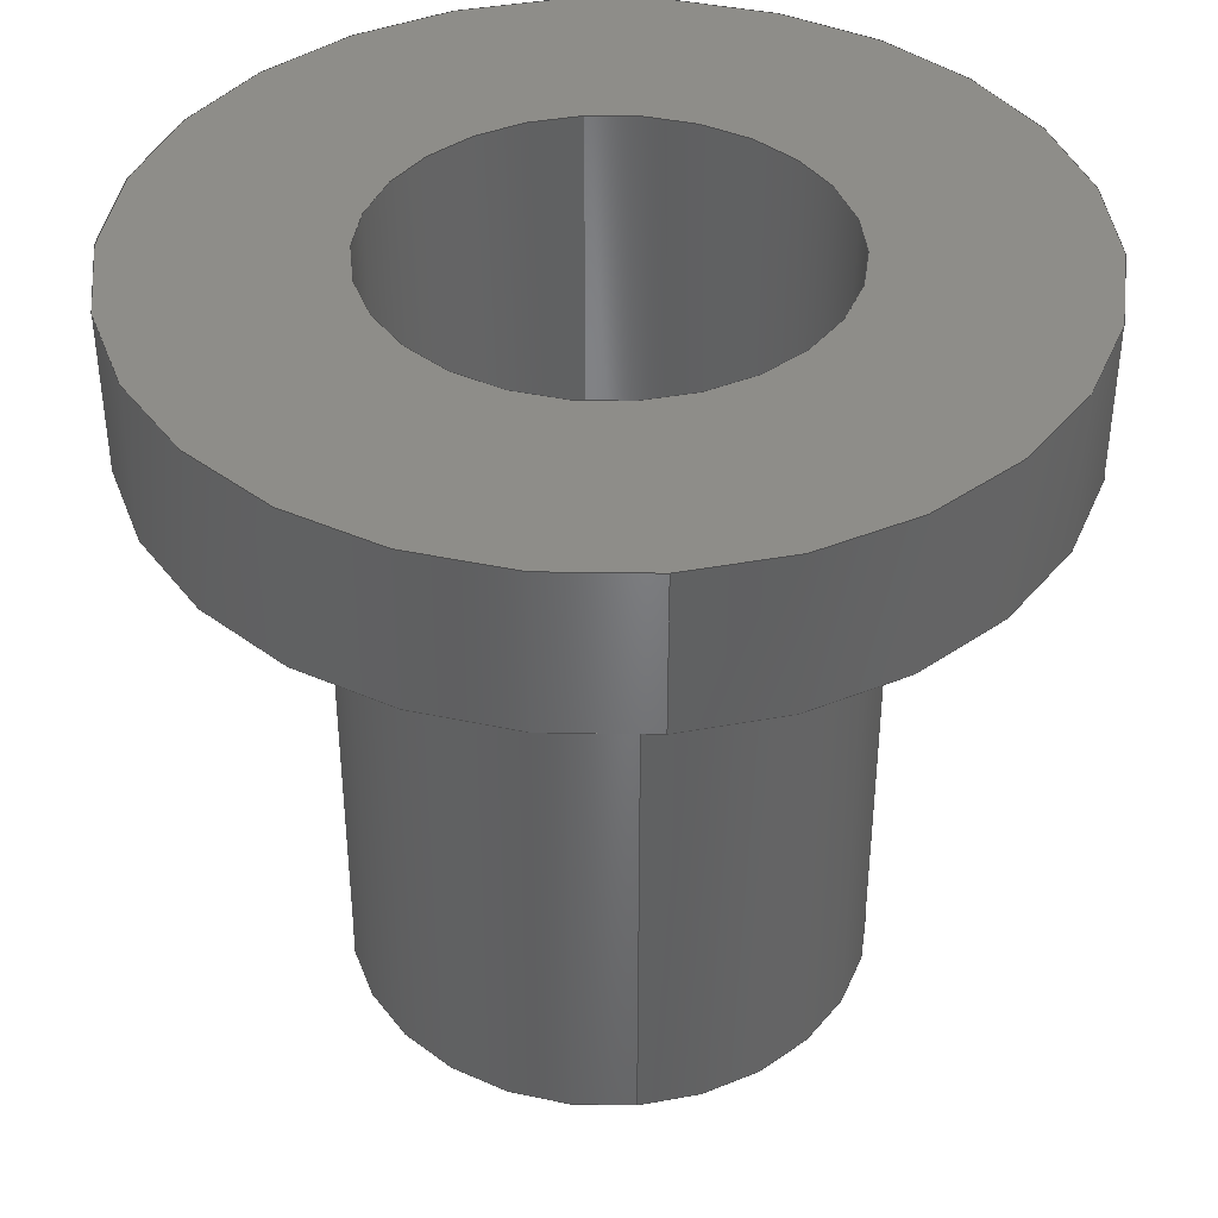
<metadata>
{"format":"step","ext":"step","renderer":"f3d","projection":"perspective","resolution":1024,"background":"white","views":[{"elev":39.9,"azim":84.1,"up":"+Y"}]}
</metadata>
<code>
ISO-10303-21;
DATA;
#1 = DIRECTION ( 'NONE',  ( 1, 0, 0 ) ) ;
#2 = APPROVAL_STATUS ( 'not_yet_approved' ) ;
#3 = SECURITY_CLASSIFICATION_LEVEL ( 'unclassified' ) ;
#4 = DIRECTION ( 'NONE',  ( 0, 0, 1 ) ) ;
#5 = CARTESIAN_POINT ( 'NONE',  ( 0, 0, 0 ) ) ;
#6 = PLANE ( 'NONE',  #326 ) ;
#7 = DIRECTION ( 'NONE',  ( -1.091e-16, 1, -0 ) ) ;
#8 = CARTESIAN_POINT ( 'NONE',  ( 0.172, 1.877e-17, 2.106e-17 ) ) ;
#9 = CARTESIAN_POINT ( 'NONE',  ( -0.0865, -0.313, 0 ) ) ;
#10 = APPROVAL_STATUS ( 'not_yet_approved' ) ;
#11 = DATE_TIME_ROLE ( 'creation_date' ) ;
#12 =( NAMED_UNIT ( * ) SI_UNIT ( $, .STERADIAN. ) SOLID_ANGLE_UNIT ( ) );
#13 =( NAMED_UNIT ( * ) PLANE_ANGLE_UNIT ( ) SI_UNIT ( $, .RADIAN. ) );
#14 = DIRECTION ( 'NONE',  ( -1, -8.329e-17, 0 ) ) ;
#15 = PERSON_AND_ORGANIZATION_ROLE ( 'creator' ) ;
#16 = DIRECTION ( 'NONE',  ( -1.091e-16, 1, -0 ) ) ;
#17 = CARTESIAN_POINT ( 'NONE',  ( 0.1025, -0.063, 1.255e-17 ) ) ;
#18 =( LENGTH_UNIT ( ) NAMED_UNIT ( * ) SI_UNIT ( $, .METRE. ) );
#19 = CARTESIAN_POINT ( 'NONE',  ( 0.172, 3.753e-17, 2.106e-17 ) ) ;
#20 =( CONVERSION_BASED_UNIT ( 'INCH', #153 ) LENGTH_UNIT ( ) NAMED_UNIT ( #263 ) );
#21 = DIRECTION ( 'NONE',  ( -1, 0, 0 ) ) ;
#22 = DIRECTION ( 'NONE',  ( -1.091e-16, 1, -0 ) ) ;
#23 = PERSON_AND_ORGANIZATION_ROLE ( 'design_supplier' ) ;
#24 = DIRECTION ( 'NONE',  ( -1, -1.091e-16, 0 ) ) ;
#25 = APPLICATION_PROTOCOL_DEFINITION ( 'international standard', 'config_control_design', 1994, #28 ) ;
#26 = PERSON_AND_ORGANIZATION_ROLE ( 'classification_officer' ) ;
#27 = DIRECTION ( 'NONE',  ( -1.091e-16, 1, -0 ) ) ;
#28 = APPLICATION_CONTEXT ( 'configuration controlled 3d designs of mechanical parts and assemblies' ) ;
#29 = CARTESIAN_POINT ( 'NONE',  ( 6.873e-18, -0.063, 0 ) ) ;
#30 = CARTESIAN_POINT ( 'NONE',  ( -2.047e-33, 1.877e-17, 0 ) ) ;
#31 = DIRECTION ( 'NONE',  ( -1, -8.329e-17, 0 ) ) ;
#32 = DIRECTION ( 'NONE',  ( -1.091e-16, 1, -0 ) ) ;
#33 = CARTESIAN_POINT ( 'NONE',  ( 3.415e-17, -0.313, 0 ) ) ;
#34 = CARTESIAN_POINT ( 'NONE',  ( -0.172, -4.664e-18, 0 ) ) ;
#35 = DIRECTION ( 'NONE',  ( -1, -1.091e-16, 0 ) ) ;
#36 = DIRECTION ( 'NONE',  ( -1.091e-16, 1, -0 ) ) ;
#37 = PLANE ( 'NONE',  #289 ) ;
#38 = DIRECTION ( 'NONE',  ( -1.091e-16, 1, -0 ) ) ;
#39 = CARTESIAN_POINT ( 'NONE',  ( -0.172, -1.877e-17, 0 ) ) ;
#40 = DIRECTION ( 'NONE',  ( -1.091e-16, 1, -0 ) ) ;
#41 = CARTESIAN_POINT ( 'NONE',  ( 0.1025, 1.118e-17, 1.255e-17 ) ) ;
#42 = DIRECTION ( 'NONE',  ( 1, 1.091e-16, 0 ) ) ;
#43 = DIRECTION ( 'NONE',  ( -1.091e-16, 1, -0 ) ) ;
#44 = CARTESIAN_POINT ( 'NONE',  ( 0.0865, 9.437e-18, 1.059e-17 ) ) ;
#45 = DIRECTION ( 'NONE',  ( 1.091e-16, -1, 0 ) ) ;
#46 = DIRECTION ( 'NONE',  ( -1.091e-16, 1, -0 ) ) ;
#47 = CARTESIAN_POINT ( 'NONE',  ( -1.03e-33, 9.437e-18, 0 ) ) ;
#48 = DIRECTION ( 'NONE',  ( -1.091e-16, 1, -0 ) ) ;
#49 = APPLICATION_PROTOCOL_DEFINITION ( 'international standard', 'config_control_design', 1994, #60 ) ;
#50 = CARTESIAN_POINT ( 'NONE',  ( 6.873e-18, -0.063, 0 ) ) ;
#51 = CARTESIAN_POINT ( 'NONE',  ( -0.1025, -1.118e-17, 0 ) ) ;
#52 = DIRECTION ( 'NONE',  ( -1, -1.091e-16, 0 ) ) ;
#53 = DIRECTION ( 'NONE',  ( -1.091e-16, 1, -0 ) ) ;
#54 = APPROVAL_STATUS ( 'not_yet_approved' ) ;
#55 = DATE_TIME_ROLE ( 'classification_date' ) ;
#56 = APPROVAL_ROLE ( '' ) ;
#57 = PERSON_AND_ORGANIZATION_ROLE ( 'creator' ) ;
#58 = DIRECTION ( 'NONE',  ( -1.091e-16, 1, -0 ) ) ;
#59 = CARTESIAN_POINT ( 'NONE',  ( -1.03e-33, 9.437e-18, 0 ) ) ;
#60 = APPLICATION_CONTEXT ( 'configuration controlled 3d designs of mechanical parts and assemblies' ) ;
#61 = DIRECTION ( 'NONE',  ( -1, 0, 0 ) ) ;
#62 = DIRECTION ( 'NONE',  ( -1.091e-16, 1, -0 ) ) ;
#63 = CARTESIAN_POINT ( 'NONE',  ( 3.415e-17, -0.313, 0 ) ) ;
#64 = DIRECTION ( 'NONE',  ( -1, -9.927e-17, 0 ) ) ;
#65 = DIRECTION ( 'NONE',  ( -1.091e-16, 1, -0 ) ) ;
#66 = CARTESIAN_POINT ( 'NONE',  ( 6.873e-18, -0.063, 0 ) ) ;
#67 = DIRECTION ( 'NONE',  ( -1, 0, 0 ) ) ;
#68 = DIRECTION ( 'NONE',  ( -1.091e-16, 1, -0 ) ) ;
#69 = CARTESIAN_POINT ( 'NONE',  ( 3.415e-17, -0.313, 0 ) ) ;
#70 = DIRECTION ( 'NONE',  ( -1, -9.927e-17, 0 ) ) ;
#71 = DIRECTION ( 'NONE',  ( -1.091e-16, 1, -0 ) ) ;
#72 = PLANE ( 'NONE',  #315 ) ;
#73 = CARTESIAN_POINT ( 'NONE',  ( 6.873e-18, -0.063, 0 ) ) ;
#74 = DIRECTION ( 'NONE',  ( -1, 0, 0 ) ) ;
#75 = DIRECTION ( 'NONE',  ( -1.091e-16, 1, -0 ) ) ;
#76 = CARTESIAN_POINT ( 'NONE',  ( 3.415e-17, -0.313, 0 ) ) ;
#77 = DIRECTION ( 'NONE',  ( -1, -1.091e-16, 0 ) ) ;
#78 = DIRECTION ( 'NONE',  ( -1.091e-16, 1, -0 ) ) ;
#79 = CARTESIAN_POINT ( 'NONE',  ( -2.047e-33, 1.877e-17, 0 ) ) ;
#80 = CARTESIAN_POINT ( 'NONE',  ( 0, 0, 0 ) ) ;
#81 = APPROVAL_ROLE ( '' ) ;
#82 = CARTESIAN_POINT ( 'NONE',  ( -0.1025, -0.063, 0 ) ) ;
#83 = PERSON_AND_ORGANIZATION_ROLE ( 'design_owner' ) ;
#84 = CARTESIAN_POINT ( 'NONE',  ( -0.0865, -9.437e-18, 0 ) ) ;
#85 = CARTESIAN_POINT ( 'NONE',  ( 0, 0, 0 ) ) ;
#86 = DIRECTION ( 'NONE',  ( -1.091e-16, 1, -0 ) ) ;
#87 = VERTEX_POINT ( 'NONE', #19 ) ;
#88 = CARTESIAN_POINT ( 'NONE',  ( 0, 0, 0 ) ) ;
#89 = DIRECTION ( 'NONE',  ( -1.091e-16, 1, -0 ) ) ;
#90 = DIRECTION ( 'NONE',  ( -1, -1.091e-16, 0 ) ) ;
#91 = CARTESIAN_POINT ( 'NONE',  ( 0, 0, 0 ) ) ;
#92 = MECHANICAL_CONTEXT ( 'NONE', #28, 'mechanical' ) ;
#93 = DIRECTION ( 'NONE',  ( -1.091e-16, 1, -0 ) ) ;
#94 = DIRECTION ( 'NONE',  ( -1, -1.091e-16, 0 ) ) ;
#95 = DIRECTION ( 'NONE',  ( -1, -1.091e-16, 0 ) ) ;
#96 = CARTESIAN_POINT ( 'NONE',  ( 0, 0, 0 ) ) ;
#97 = CARTESIAN_POINT ( 'NONE',  ( 0, 0, 0 ) ) ;
#98 = DIRECTION ( 'NONE',  ( 1.091e-16, -1, 0 ) ) ;
#99 = DIRECTION ( 'NONE',  ( 1, 1.091e-16, 0 ) ) ;
#100 = DIRECTION ( 'NONE',  ( -1.091e-16, 1, -0 ) ) ;
#101 = DIRECTION ( 'NONE',  ( -1, -1.091e-16, 0 ) ) ;
#102 = CARTESIAN_POINT ( 'NONE',  ( -0.0865, -0.313, 0 ) ) ;
#103 = DIRECTION ( 'NONE',  ( -1.091e-16, 1, -0 ) ) ;
#104 = DIRECTION ( 'NONE',  ( -1, -1.091e-16, 0 ) ) ;
#105 = DIRECTION ( 'NONE',  ( -1.091e-16, 1, 0 ) ) ;
#106 = CARTESIAN_POINT ( 'NONE',  ( -0.1025, -0.063, 0 ) ) ;
#107 = DIRECTION ( 'NONE',  ( -1, -1.091e-16, 0 ) ) ;
#108 = DIRECTION ( 'NONE',  ( -1, -1.091e-16, 0 ) ) ;
#109 = CARTESIAN_POINT ( 'NONE',  ( -0.172, -0.063, 0 ) ) ;
#110 = CARTESIAN_POINT ( 'NONE',  ( -0.172, 0, 0 ) ) ;
#111 = CARTESIAN_POINT ( 'NONE',  ( 0.0865, 1.887e-17, 1.059e-17 ) ) ;
#112 = CARTESIAN_POINT ( 'NONE',  ( -0.0865, 0, 0 ) ) ;
#113 = CARTESIAN_POINT ( 'NONE',  ( 0.172, -0.063, 2.106e-17 ) ) ;
#114 = CARTESIAN_POINT ( 'NONE',  ( 0.1025, -0.313, 1.255e-17 ) ) ;
#115 = VERTEX_POINT ( 'NONE', #114 ) ;
#116 = VERTEX_POINT ( 'NONE', #17 ) ;
#117 = VERTEX_POINT ( 'NONE', #113 ) ;
#118 = VERTEX_POINT ( 'NONE', #126 ) ;
#119 = VERTEX_POINT ( 'NONE', #112 ) ;
#120 = VERTEX_POINT ( 'NONE', #127 ) ;
#121 = VERTEX_POINT ( 'NONE', #111 ) ;
#122 = VERTEX_POINT ( 'NONE', #110 ) ;
#123 = VERTEX_POINT ( 'NONE', #109 ) ;
#124 = VERTEX_POINT ( 'NONE', #106 ) ;
#125 = VERTEX_POINT ( 'NONE', #102 ) ;
#126 = CARTESIAN_POINT ( 'NONE',  ( 0.0865, -0.313, 1.059e-17 ) ) ;
#127 = CARTESIAN_POINT ( 'NONE',  ( -0.1025, -0.313, 0 ) ) ;
#128 = APPROVAL_ROLE ( '' ) ;
#129 = LOCAL_TIME ( 10, 31, 52, #159 ) ;
#130 = APPROVAL_DATE_TIME ( #132, #285 ) ;
#131 = LINE ( 'NONE', #84, #146 ) ;
#132 = DATE_AND_TIME ( #134, #135 ) ;
#133 = VECTOR ( 'NONE', #40, 39.37 ) ;
#134 = CALENDAR_DATE ( 2016, 9, 2 ) ;
#135 = LOCAL_TIME ( 10, 31, 52, #136 ) ;
#136 = COORDINATED_UNIVERSAL_TIME_OFFSET ( 6, 0, .BEHIND. ) ;
#137 = CIRCLE ( 'NONE', #292, 0.172 ) ;
#138 = COORDINATED_UNIVERSAL_TIME_OFFSET ( 6, 0, .BEHIND. ) ;
#139 = PERSON_AND_ORGANIZATION ( #261, #157 ) ;
#140 = PERSON_AND_ORGANIZATION ( #261, #157 ) ;
#141 = VECTOR ( 'NONE', #58, 39.37 ) ;
#142 = APPROVAL_PERSON_ORGANIZATION ( #140, #309, #56 ) ;
#143 = VECTOR ( 'NONE', #43, 39.37 ) ;
#144 = DATE_AND_TIME ( #152, #167 ) ;
#145 = VECTOR ( 'NONE', #38, 39.37 ) ;
#146 = VECTOR ( 'NONE', #48, 39.37 ) ;
#147 = CALENDAR_DATE ( 2016, 9, 2 ) ;
#148 = PERSON_AND_ORGANIZATION ( #261, #157 ) ;
#149 = CIRCLE ( 'NONE', #329, 0.0865 ) ;
#150 = LINE ( 'NONE', #41, #133 ) ;
#151 = APPROVAL_DATE_TIME ( #181, #309 ) ;
#152 = CALENDAR_DATE ( 2016, 9, 2 ) ;
#153 = LENGTH_MEASURE_WITH_UNIT ( LENGTH_MEASURE( 0.0254 ), #18 );
#154 = CIRCLE ( 'NONE', #294, 0.0865 ) ;
#155 = APPROVAL_PERSON_ORGANIZATION ( #148, #285, #81 ) ;
#156 = PERSON_AND_ORGANIZATION ( #261, #157 ) ;
#157 = ORGANIZATION ( 'UNSPECIFIED', 'UNSPECIFIED', '' ) ;
#158 = CIRCLE ( 'NONE', #328, 0.1025 ) ;
#159 = COORDINATED_UNIVERSAL_TIME_OFFSET ( 6, 0, .BEHIND. ) ;
#160 = CIRCLE ( 'NONE', #311, 0.0865 ) ;
#161 = PERSON_AND_ORGANIZATION ( #261, #157 ) ;
#162 = CALENDAR_DATE ( 2016, 9, 2 ) ;
#163 = APPROVAL_DATE_TIME ( #169, #295 ) ;
#164 = LINE ( 'NONE', #39, #145 ) ;
#165 = COORDINATED_UNIVERSAL_TIME_OFFSET ( 6, 0, .BEHIND. ) ;
#166 = SHAPE_DEFINITION_REPRESENTATION ( #331, #187 ) ;
#167 = LOCAL_TIME ( 10, 31, 52, #138 ) ;
#168 = LINE ( 'NONE', #44, #143 ) ;
#169 = DATE_AND_TIME ( #162, #129 ) ;
#170 = VECTOR ( 'NONE', #46, 39.37 ) ;
#171 = APPROVAL_PERSON_ORGANIZATION ( #139, #295, #128 ) ;
#172 = LINE ( 'NONE', #8, #141 ) ;
#173 = PERSON_AND_ORGANIZATION ( #261, #157 ) ;
#174 = COORDINATED_UNIVERSAL_TIME_OFFSET ( 6, 0, .BEHIND. ) ;
#175 = CALENDAR_DATE ( 2016, 9, 2 ) ;
#176 = LOCAL_TIME ( 10, 31, 52, #174 ) ;
#177 = DATE_AND_TIME ( #175, #183 ) ;
#178 = PERSON_AND_ORGANIZATION ( #261, #157 ) ;
#179 =( GEOMETRIC_REPRESENTATION_CONTEXT ( 3 ) GLOBAL_UNCERTAINTY_ASSIGNED_CONTEXT ( ( #185 ) ) GLOBAL_UNIT_ASSIGNED_CONTEXT ( ( #20, #13, #12 ) ) REPRESENTATION_CONTEXT ( 'NONE', 'WORKASPACE' ) );
#180 = CIRCLE ( 'NONE', #302, 0.1025 ) ;
#181 = DATE_AND_TIME ( #147, #176 ) ;
#182 = CIRCLE ( 'NONE', #310, 0.0865 ) ;
#183 = LOCAL_TIME ( 10, 31, 52, #165 ) ;
#184 = PERSON_AND_ORGANIZATION ( #261, #157 ) ;
#185 = UNCERTAINTY_MEASURE_WITH_UNIT (LENGTH_MEASURE( 1e-05 ), #20, 'distance_accuracy_value', 'NONE');
#186 = MANIFOLD_SOLID_BREP ( 'Revolve1', #250 ) ;
#187 = ADVANCED_BREP_SHAPE_REPRESENTATION ( '91145A148', ( #186, #319 ), #179 ) ;
#188 = FACE_OUTER_BOUND ( 'NONE', #201, .T. ) ;
#189 = CIRCLE ( 'NONE', #330, 0.172 ) ;
#190 = ORIENTED_EDGE ( 'NONE', *, *, #306, .F. ) ;
#191 = FACE_BOUND ( 'NONE', #225, .T. ) ;
#192 = ORIENTED_EDGE ( 'NONE', *, *, #299, .F. ) ;
#193 = ORIENTED_EDGE ( 'NONE', *, *, #314, .F. ) ;
#194 = ORIENTED_EDGE ( 'NONE', *, *, #308, .F. ) ;
#195 = ORIENTED_EDGE ( 'NONE', *, *, #293, .T. ) ;
#196 = ORIENTED_EDGE ( 'NONE', *, *, #327, .T. ) ;
#197 = ORIENTED_EDGE ( 'NONE', *, *, #284, .T. ) ;
#198 = ORIENTED_EDGE ( 'NONE', *, *, #314, .T. ) ;
#199 = ORIENTED_EDGE ( 'NONE', *, *, #317, .F. ) ;
#200 = ORIENTED_EDGE ( 'NONE', *, *, #313, .T. ) ;
#201 = EDGE_LOOP ( 'NONE', ( #254, #227, #204, #190 ) ) ;
#202 = FACE_OUTER_BOUND ( 'NONE', #255, .T. ) ;
#203 = FACE_OUTER_BOUND ( 'NONE', #241, .T. ) ;
#204 = ORIENTED_EDGE ( 'NONE', *, *, #327, .F. ) ;
#205 = CYLINDRICAL_SURFACE ( 'NONE', #325, 0.1025 ) ;
#206 = ORIENTED_EDGE ( 'NONE', *, *, #273, .F. ) ;
#207 = ORIENTED_EDGE ( 'NONE', *, *, #308, .T. ) ;
#208 = ORIENTED_EDGE ( 'NONE', *, *, #313, .F. ) ;
#209 = ORIENTED_EDGE ( 'NONE', *, *, #282, .F. ) ;
#210 = CYLINDRICAL_SURFACE ( 'NONE', #283, 0.0865 ) ;
#211 = ORIENTED_EDGE ( 'NONE', *, *, #282, .T. ) ;
#212 = ORIENTED_EDGE ( 'NONE', *, *, #274, .F. ) ;
#213 = CIRCLE ( 'NONE', #318, 0.172 ) ;
#214 = ORIENTED_EDGE ( 'NONE', *, *, #284, .F. ) ;
#215 = EDGE_LOOP ( 'NONE', ( #196, #219 ) ) ;
#216 = ORIENTED_EDGE ( 'NONE', *, *, #312, .F. ) ;
#217 = ORIENTED_EDGE ( 'NONE', *, *, #300, .F. ) ;
#218 = ORIENTED_EDGE ( 'NONE', *, *, #305, .T. ) ;
#219 = ORIENTED_EDGE ( 'NONE', *, *, #316, .T. ) ;
#220 = ORIENTED_EDGE ( 'NONE', *, *, #316, .F. ) ;
#221 = CYLINDRICAL_SURFACE ( 'NONE', #304, 0.1025 ) ;
#222 = ORIENTED_EDGE ( 'NONE', *, *, #305, .F. ) ;
#223 = EDGE_LOOP ( 'NONE', ( #256, #246 ) ) ;
#224 = ORIENTED_EDGE ( 'NONE', *, *, #323, .T. ) ;
#225 = EDGE_LOOP ( 'NONE', ( #193, #217 ) ) ;
#226 = CYLINDRICAL_SURFACE ( 'NONE', #303, 0.0865 ) ;
#227 = ORIENTED_EDGE ( 'NONE', *, *, #312, .T. ) ;
#228 = CIRCLE ( 'NONE', #322, 0.172 ) ;
#229 = CIRCLE ( 'NONE', #307, 0.1025 ) ;
#230 = FACE_OUTER_BOUND ( 'NONE', #260, .T. ) ;
#231 = FACE_OUTER_BOUND ( 'NONE', #259, .T. ) ;
#232 = ORIENTED_EDGE ( 'NONE', *, *, #293, .F. ) ;
#233 = ORIENTED_EDGE ( 'NONE', *, *, #287, .T. ) ;
#234 = LINE ( 'NONE', #51, #170 ) ;
#235 = CYLINDRICAL_SURFACE ( 'NONE', #281, 0.172 ) ;
#236 = ORIENTED_EDGE ( 'NONE', *, *, #287, .F. ) ;
#237 = EDGE_LOOP ( 'NONE', ( #195, #224 ) ) ;
#238 = ORIENTED_EDGE ( 'NONE', *, *, #306, .T. ) ;
#239 = CIRCLE ( 'NONE', #288, 0.1025 ) ;
#240 = FACE_BOUND ( 'NONE', #215, .T. ) ;
#241 = EDGE_LOOP ( 'NONE', ( #212, #214 ) ) ;
#242 = FACE_OUTER_BOUND ( 'NONE', #247, .T. ) ;
#243 = FACE_OUTER_BOUND ( 'NONE', #223, .T. ) ;
#244 = FACE_OUTER_BOUND ( 'NONE', #258, .T. ) ;
#245 = FACE_BOUND ( 'NONE', #237, .T. ) ;
#246 = ORIENTED_EDGE ( 'NONE', *, *, #317, .T. ) ;
#247 = EDGE_LOOP ( 'NONE', ( #209, #236 ) ) ;
#248 = CYLINDRICAL_SURFACE ( 'NONE', #290, 0.172 ) ;
#249 = ORIENTED_EDGE ( 'NONE', *, *, #323, .F. ) ;
#250 = CLOSED_SHELL ( 'NONE', ( #265, #270, #269, #267, #271, #266, #268, #264, #272 ) ) ;
#251 = ORIENTED_EDGE ( 'NONE', *, *, #299, .T. ) ;
#252 = ORIENTED_EDGE ( 'NONE', *, *, #300, .T. ) ;
#253 = FACE_OUTER_BOUND ( 'NONE', #257, .T. ) ;
#254 = ORIENTED_EDGE ( 'NONE', *, *, #274, .T. ) ;
#255 = EDGE_LOOP ( 'NONE', ( #192, #233, #200, #199 ) ) ;
#256 = ORIENTED_EDGE ( 'NONE', *, *, #273, .T. ) ;
#257 = EDGE_LOOP ( 'NONE', ( #216, #197, #238, #220 ) ) ;
#258 = EDGE_LOOP ( 'NONE', ( #211, #251, #206, #208 ) ) ;
#259 = EDGE_LOOP ( 'NONE', ( #249, #207, #252, #222 ) ) ;
#260 = EDGE_LOOP ( 'NONE', ( #194, #232, #218, #198 ) ) ;
#261 = PERSON ( 'UNSPECIFIED', 'UNSPECIFIED', 'UNSPECIFIED', ('UNSPECIFIED'), ('UNSPECIFIED'), ('UNSPECIFIED') ) ;
#262 = PRODUCT ( '91145A148', '91145A148', '', ( #92 ) ) ;
#263 = DIMENSIONAL_EXPONENTS ( 1, 0, 0, 0, 0, 0, 0 ) ;
#264 = ADVANCED_FACE ( 'NONE', ( #240, #242 ), #72, .T. ) ;
#265 = ADVANCED_FACE ( 'NONE', ( #244 ), #248, .T. ) ;
#266 = ADVANCED_FACE ( 'NONE', ( #245, #203 ), #6, .T. ) ;
#267 = ADVANCED_FACE ( 'NONE', ( #243, #191 ), #37, .T. ) ;
#268 = ADVANCED_FACE ( 'NONE', ( #253 ), #221, .T. ) ;
#269 = ADVANCED_FACE ( 'NONE', ( #231 ), #226, .F. ) ;
#270 = ADVANCED_FACE ( 'NONE', ( #188 ), #205, .T. ) ;
#271 = ADVANCED_FACE ( 'NONE', ( #230 ), #210, .F. ) ;
#272 = ADVANCED_FACE ( 'NONE', ( #202 ), #235, .T. ) ;
#273 = EDGE_CURVE ( 'NONE', #122, #87, #213, .T. ) ;
#274 = EDGE_CURVE ( 'NONE', #120, #115, #239, .T. ) ;
#275 = CC_DESIGN_SECURITY_CLASSIFICATION ( #279, ( #296 ) ) ;
#276 = CC_DESIGN_APPROVAL ( #285, ( #279 ) ) ;
#277 = CC_DESIGN_DATE_AND_TIME_ASSIGNMENT ( #177, #55, ( #279 ) ) ;
#278 = CC_DESIGN_PERSON_AND_ORGANIZATION_ASSIGNMENT ( #173, #26, ( #279 ) ) ;
#279 = SECURITY_CLASSIFICATION ( '', '', #3 ) ;
#280 = CC_DESIGN_PERSON_AND_ORGANIZATION_ASSIGNMENT ( #184, #23, ( #296 ) ) ;
#281 = AXIS2_PLACEMENT_3D ( 'NONE', #80, #7, #90 ) ;
#282 = EDGE_CURVE ( 'NONE', #123, #117, #189, .T. ) ;
#283 = AXIS2_PLACEMENT_3D ( 'NONE', #85, #86, #95 ) ;
#284 = EDGE_CURVE ( 'NONE', #115, #120, #229, .T. ) ;
#285 = APPROVAL ( #10, 'UNSPECIFIED' ) ;
#286 = CC_DESIGN_PERSON_AND_ORGANIZATION_ASSIGNMENT ( #156, #15, ( #296 ) ) ;
#287 = EDGE_CURVE ( 'NONE', #117, #123, #228, .T. ) ;
#288 = AXIS2_PLACEMENT_3D ( 'NONE', #76, #75, #74 ) ;
#289 = AXIS2_PLACEMENT_3D ( 'NONE', #34, #105, #104 ) ;
#290 = AXIS2_PLACEMENT_3D ( 'NONE', #88, #89, #94 ) ;
#291 = CC_DESIGN_APPROVAL ( #295, ( #296 ) ) ;
#292 = AXIS2_PLACEMENT_3D ( 'NONE', #30, #27, #24 ) ;
#293 = EDGE_CURVE ( 'NONE', #125, #118, #149, .T. ) ;
#294 = AXIS2_PLACEMENT_3D ( 'NONE', #59, #53, #52 ) ;
#295 = APPROVAL ( #2, 'UNSPECIFIED' ) ;
#296 = PRODUCT_DEFINITION_FORMATION_WITH_SPECIFIED_SOURCE ( 'ANY', '', #262, .NOT_KNOWN. ) ;
#297 = CC_DESIGN_DATE_AND_TIME_ASSIGNMENT ( #144, #11, ( #320 ) ) ;
#298 = CC_DESIGN_PERSON_AND_ORGANIZATION_ASSIGNMENT ( #161, #57, ( #320 ) ) ;
#299 = EDGE_CURVE ( 'NONE', #117, #87, #172, .T. ) ;
#300 = EDGE_CURVE ( 'NONE', #121, #119, #154, .T. ) ;
#301 = CC_DESIGN_APPROVAL ( #309, ( #320 ) ) ;
#302 = AXIS2_PLACEMENT_3D ( 'NONE', #29, #16, #14 ) ;
#303 = AXIS2_PLACEMENT_3D ( 'NONE', #96, #103, #108 ) ;
#304 = AXIS2_PLACEMENT_3D ( 'NONE', #97, #100, #101 ) ;
#305 = EDGE_CURVE ( 'NONE', #125, #119, #131, .T. ) ;
#306 = EDGE_CURVE ( 'NONE', #120, #124, #234, .T. ) ;
#307 = AXIS2_PLACEMENT_3D ( 'NONE', #69, #68, #67 ) ;
#308 = EDGE_CURVE ( 'NONE', #118, #121, #168, .T. ) ;
#309 = APPROVAL ( #54, 'UNSPECIFIED' ) ;
#310 = AXIS2_PLACEMENT_3D ( 'NONE', #47, #36, #35 ) ;
#311 = AXIS2_PLACEMENT_3D ( 'NONE', #33, #22, #21 ) ;
#312 = EDGE_CURVE ( 'NONE', #115, #116, #150, .T. ) ;
#313 = EDGE_CURVE ( 'NONE', #123, #122, #164, .T. ) ;
#314 = EDGE_CURVE ( 'NONE', #119, #121, #182, .T. ) ;
#315 = AXIS2_PLACEMENT_3D ( 'NONE', #82, #45, #42 ) ;
#316 = EDGE_CURVE ( 'NONE', #116, #124, #158, .T. ) ;
#317 = EDGE_CURVE ( 'NONE', #87, #122, #137, .T. ) ;
#318 = AXIS2_PLACEMENT_3D ( 'NONE', #79, #78, #77 ) ;
#319 = AXIS2_PLACEMENT_3D ( 'NONE', #5, #4, #1 ) ;
#320 = PRODUCT_DEFINITION ( 'UNKNOWN', '', #296, #332 ) ;
#321 = CC_DESIGN_PERSON_AND_ORGANIZATION_ASSIGNMENT ( #178, #83, ( #262 ) ) ;
#322 = AXIS2_PLACEMENT_3D ( 'NONE', #66, #65, #64 ) ;
#323 = EDGE_CURVE ( 'NONE', #118, #125, #160, .T. ) ;
#324 = PRODUCT_RELATED_PRODUCT_CATEGORY ( 'detail', '', ( #262 ) ) ;
#325 = AXIS2_PLACEMENT_3D ( 'NONE', #91, #93, #107 ) ;
#326 = AXIS2_PLACEMENT_3D ( 'NONE', #9, #98, #99 ) ;
#327 = EDGE_CURVE ( 'NONE', #124, #116, #180, .T. ) ;
#328 = AXIS2_PLACEMENT_3D ( 'NONE', #50, #32, #31 ) ;
#329 = AXIS2_PLACEMENT_3D ( 'NONE', #63, #62, #61 ) ;
#330 = AXIS2_PLACEMENT_3D ( 'NONE', #73, #71, #70 ) ;
#331 = PRODUCT_DEFINITION_SHAPE ( 'NONE', 'NONE',  #320 ) ;
#332 = DESIGN_CONTEXT ( 'detailed design', #60, 'design' ) ;
ENDSEC;
END-ISO-10303-21;

</code>
